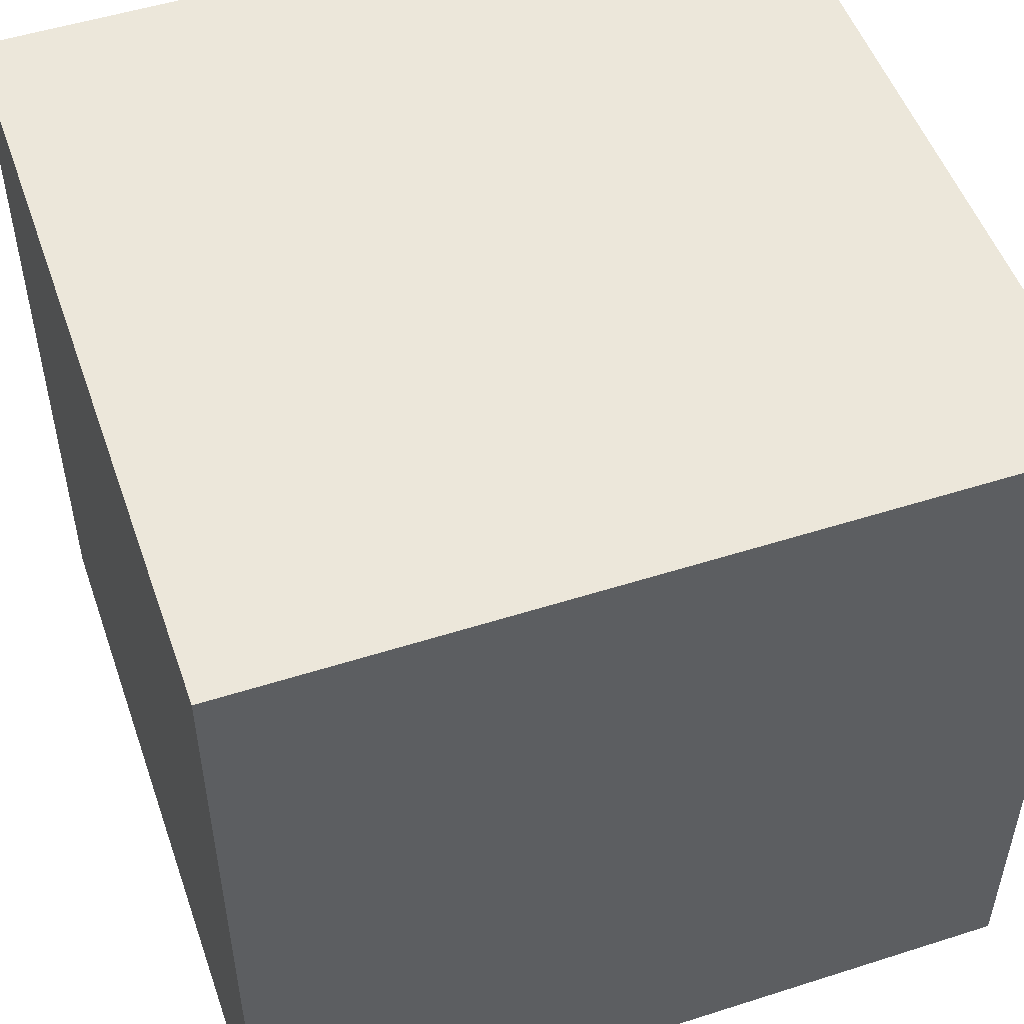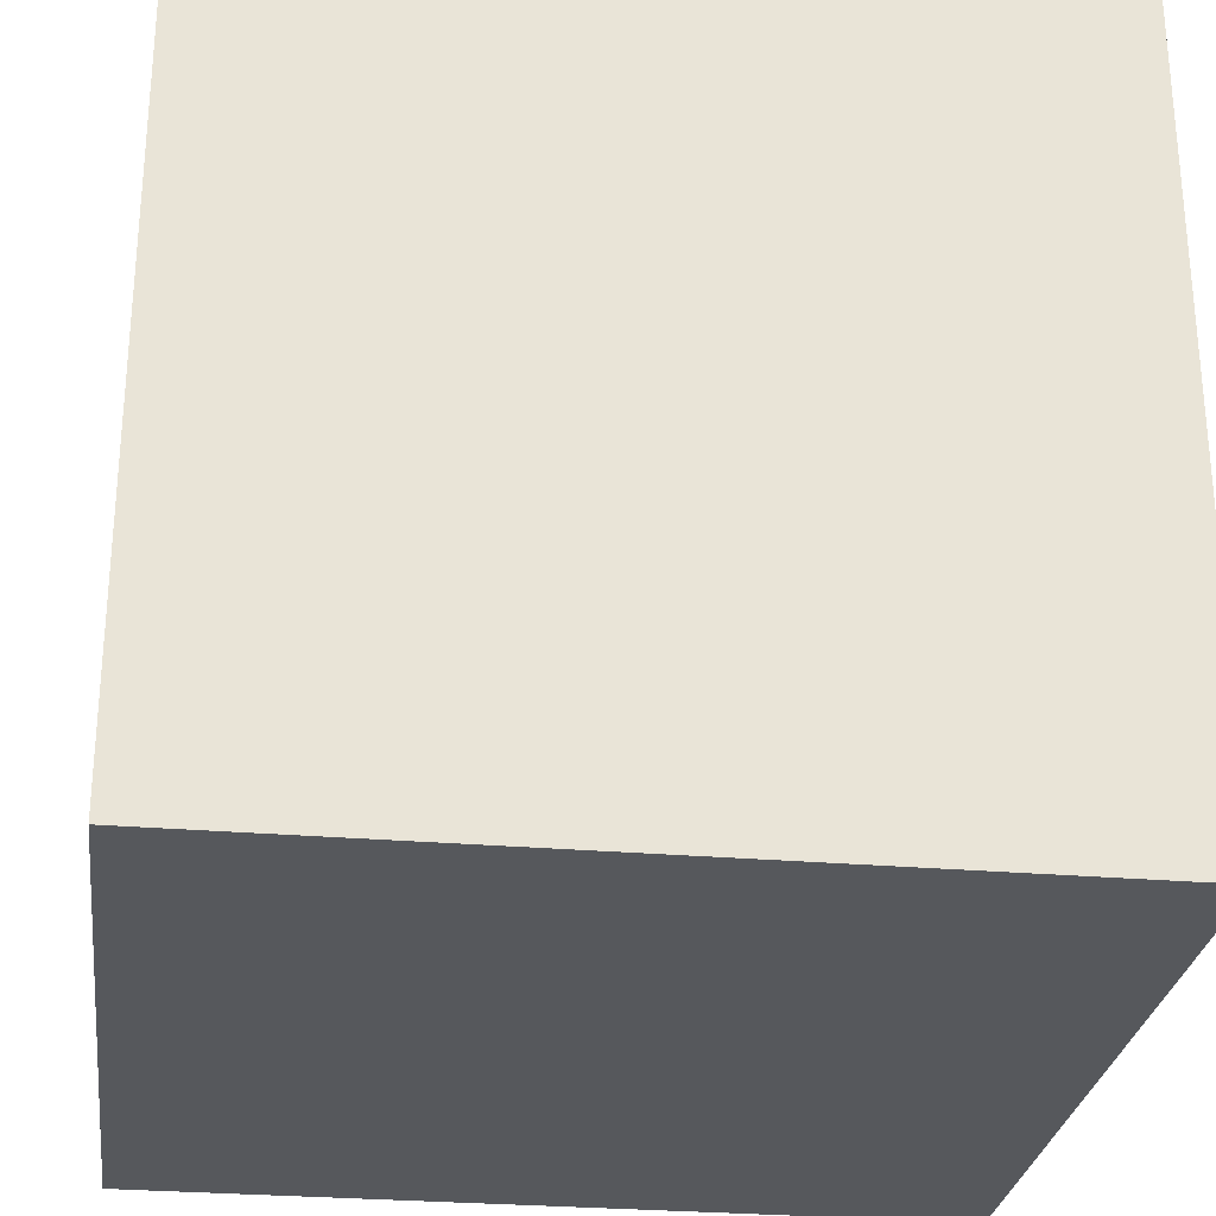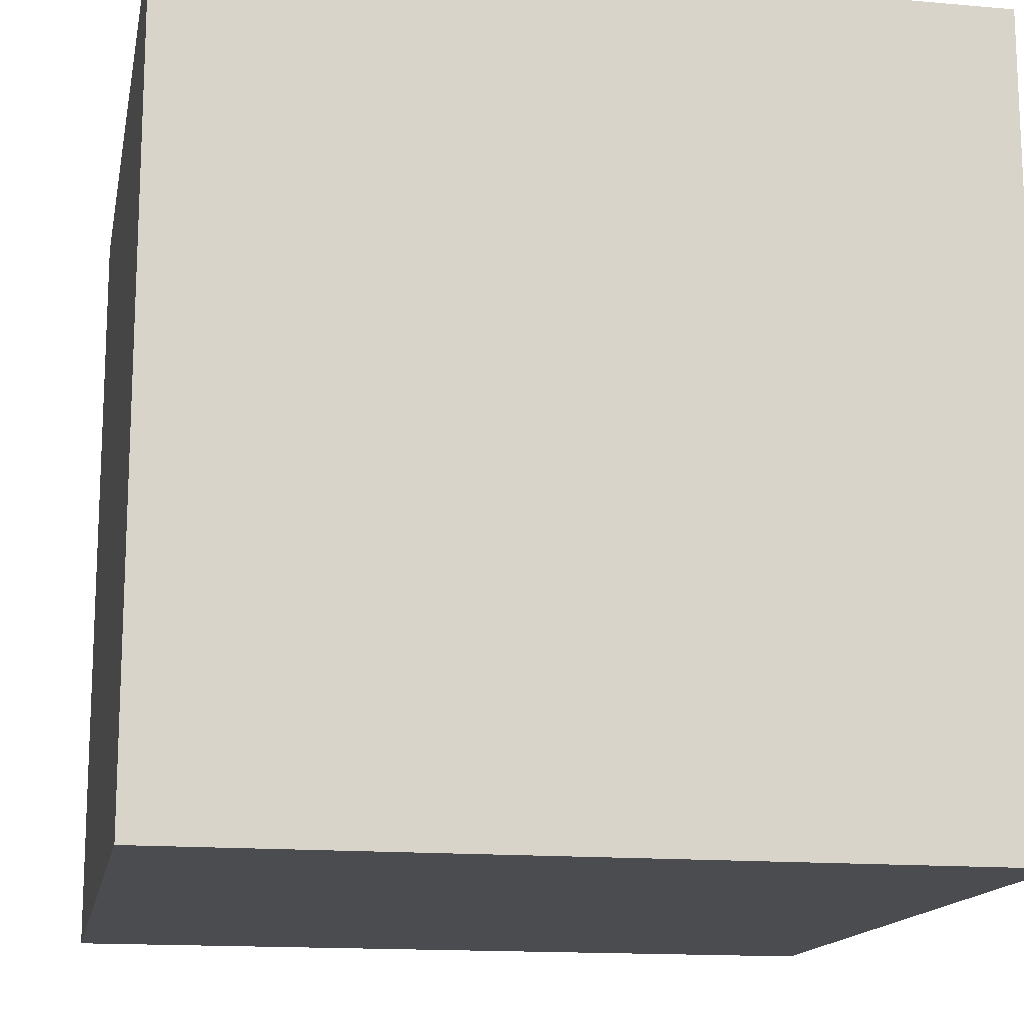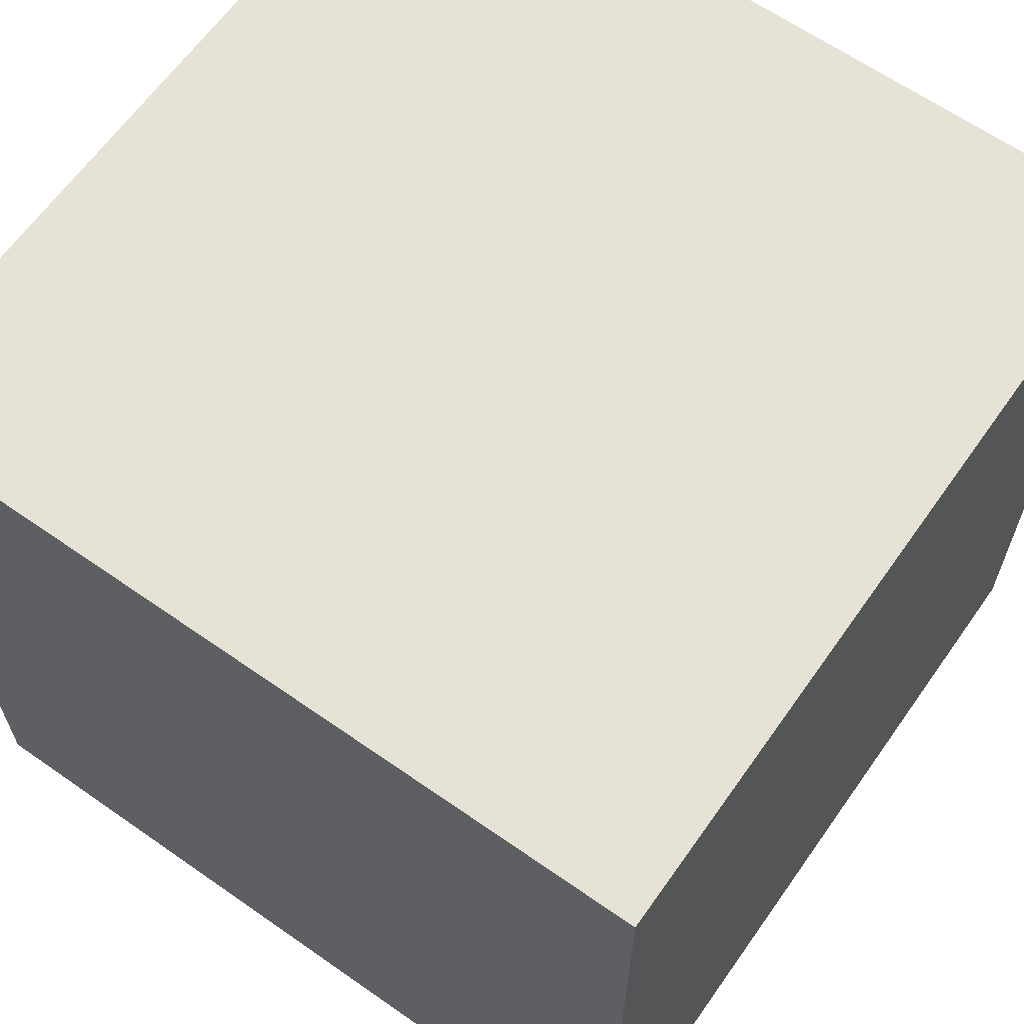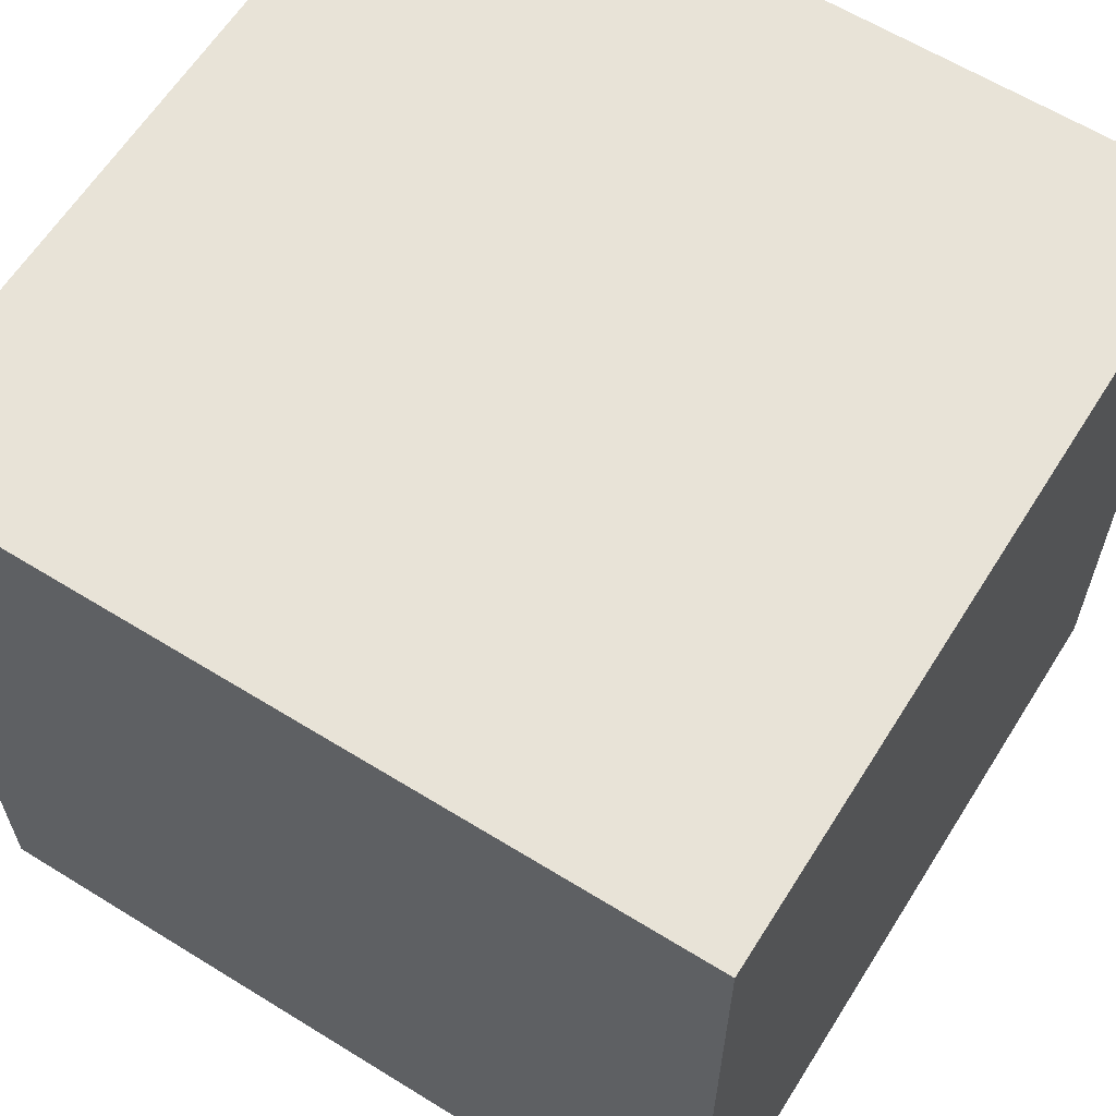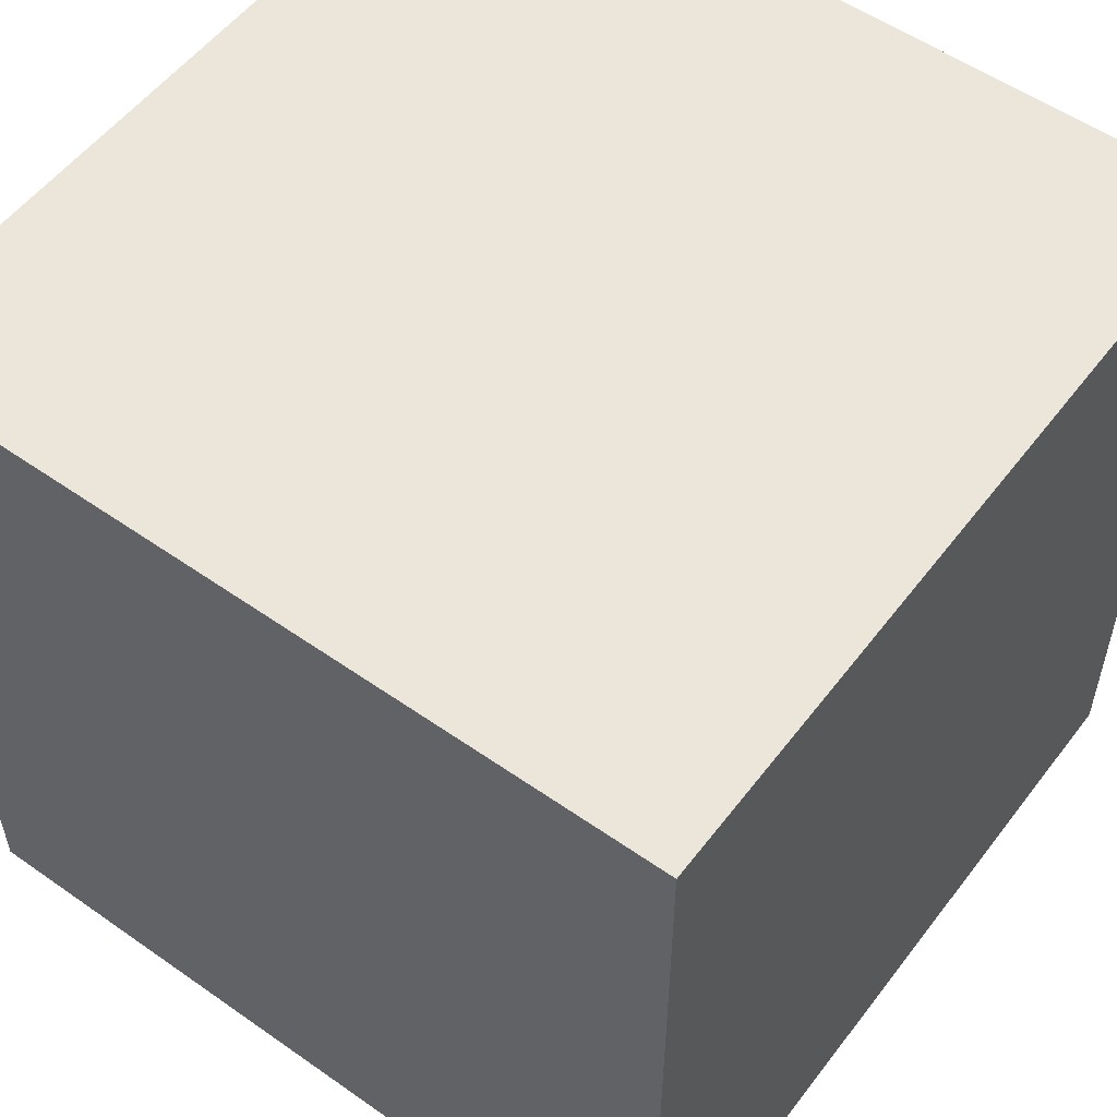
<metadata>
{"format":"obj","ext":"obj","renderer":"f3d","projection":"perspective","resolution":1024,"background":"white","views":[{"elev":51.5,"azim":160.9,"up":"+Z"},{"elev":-27.9,"azim":-97.4,"up":"+Y"},{"elev":-14.9,"azim":-10.8,"up":"+Y"},{"elev":63.9,"azim":125.2,"up":"+Z"},{"elev":62.1,"azim":-147.9,"up":"+Z"},{"elev":54.6,"azim":126.6,"up":"+Y"}]}
</metadata>
<code>
o Cube
v -1 -1 1
v -1 1 1
v -1 -1 -1
v -1 1 -1
v 1 -1 1
v 1 1 1
v 1 -1 -1
v 1 1 -1
f 1 2 4 3
f 3 4 8 7
f 7 8 6 5
f 5 6 2 1
f 3 7 5 1
f 8 4 2 6

</code>
